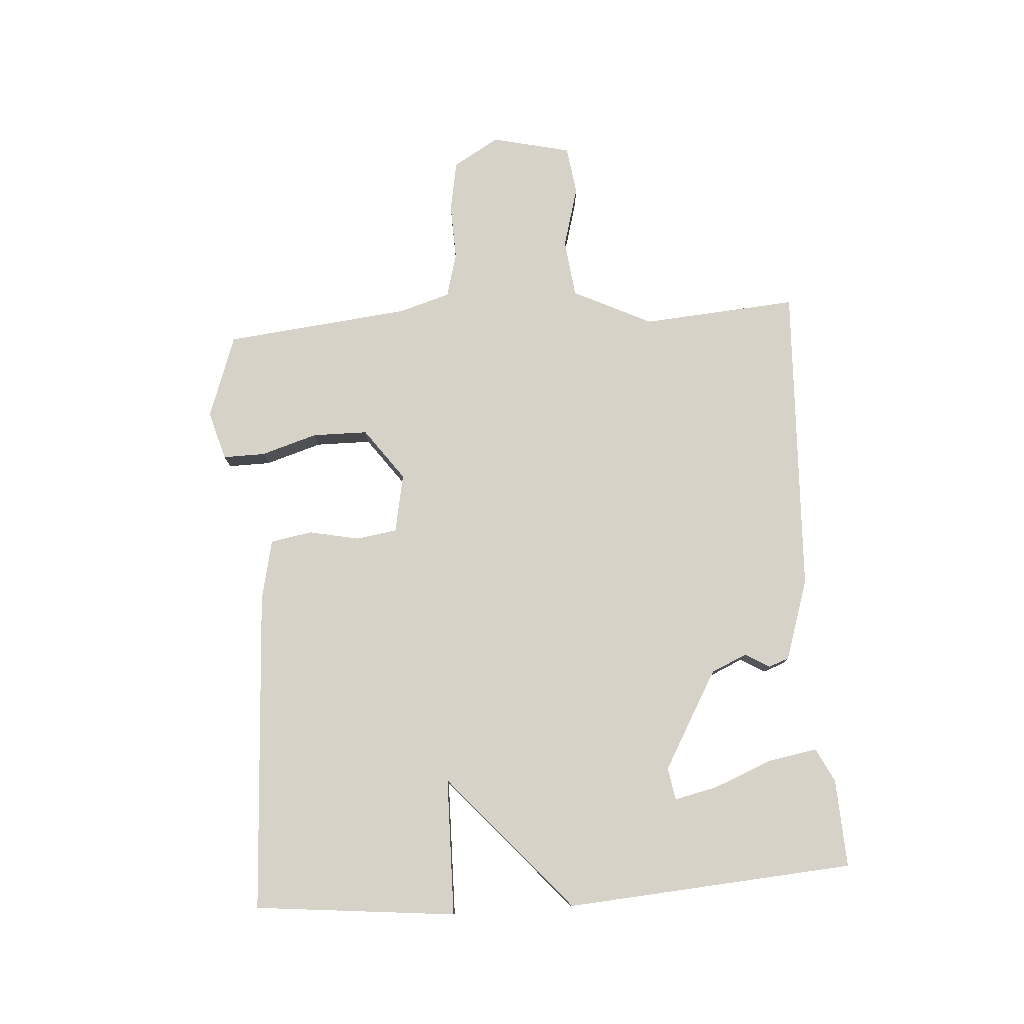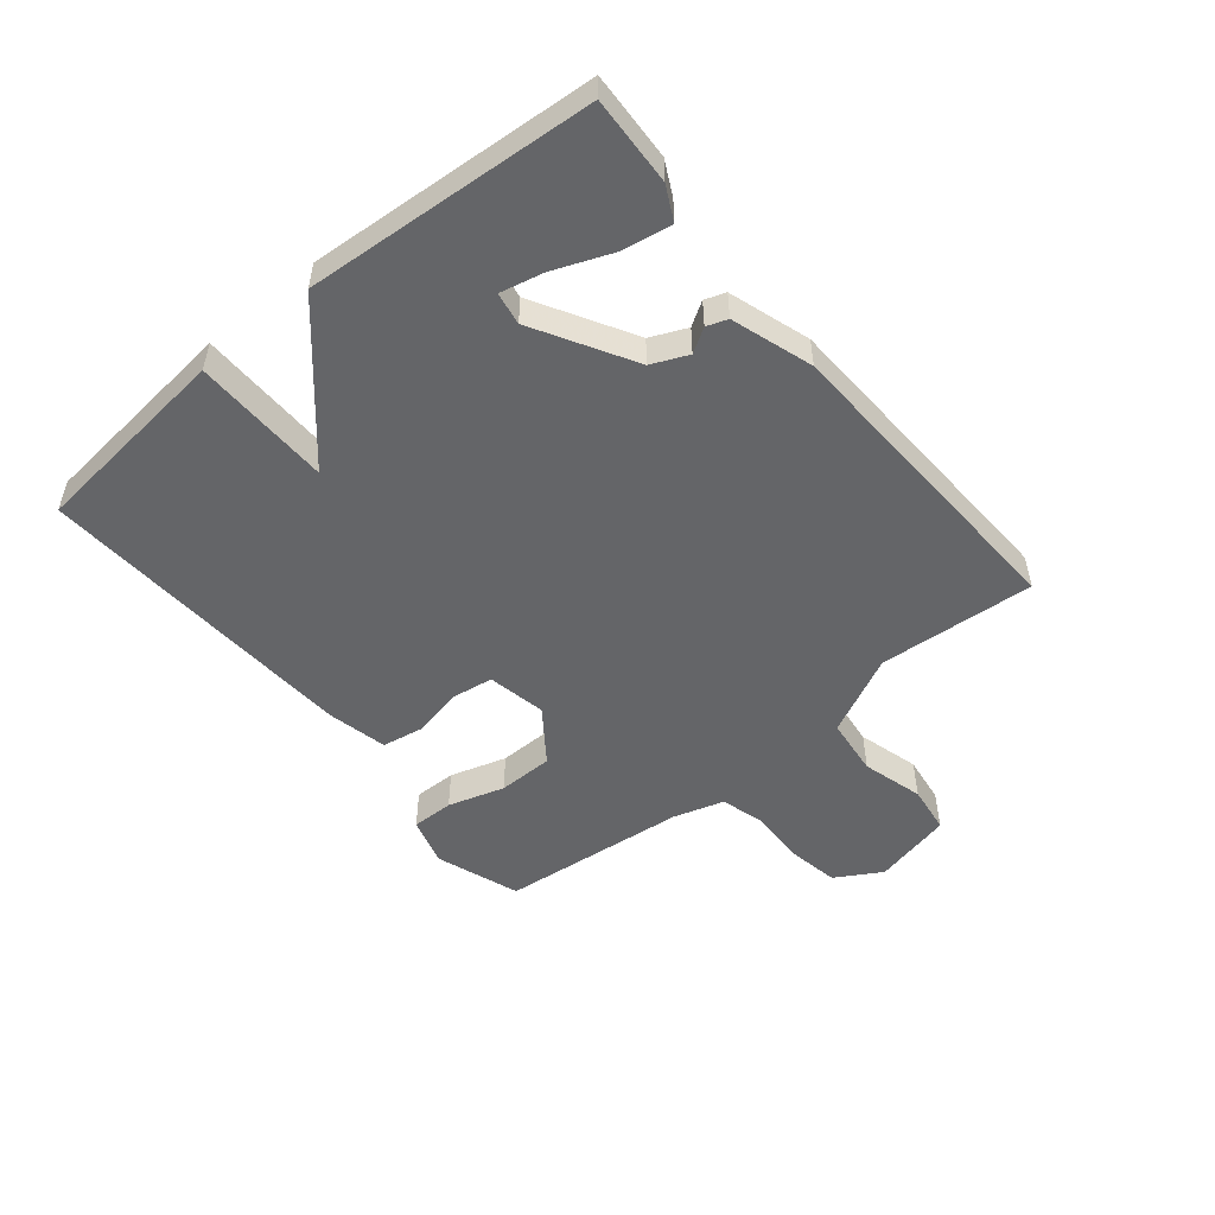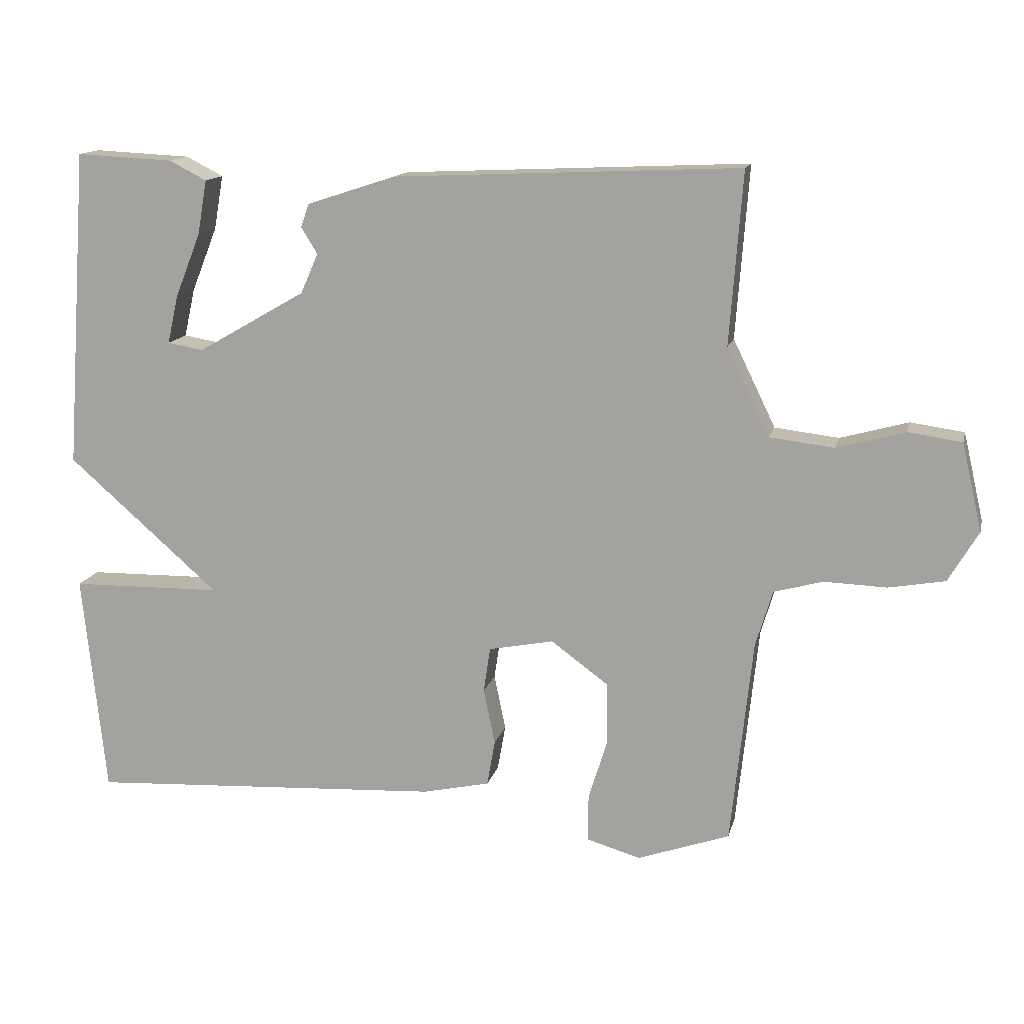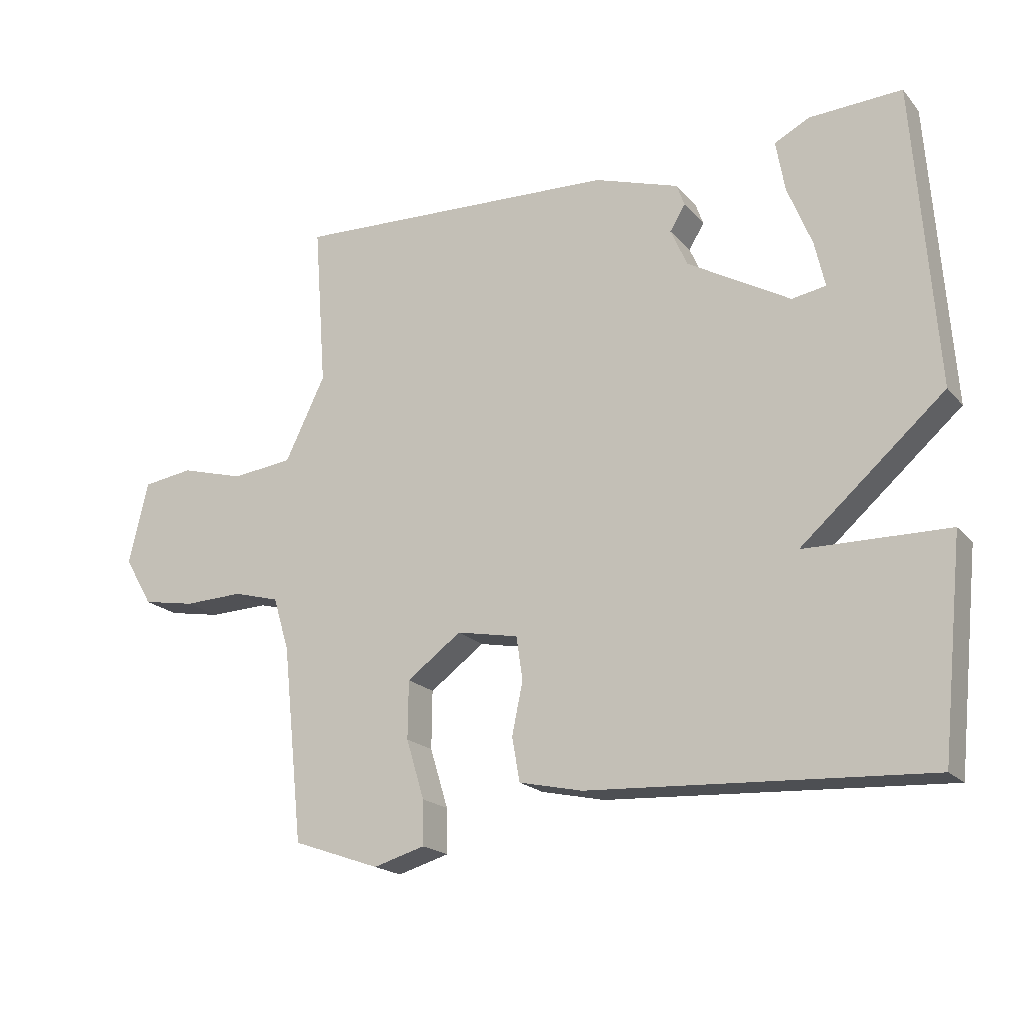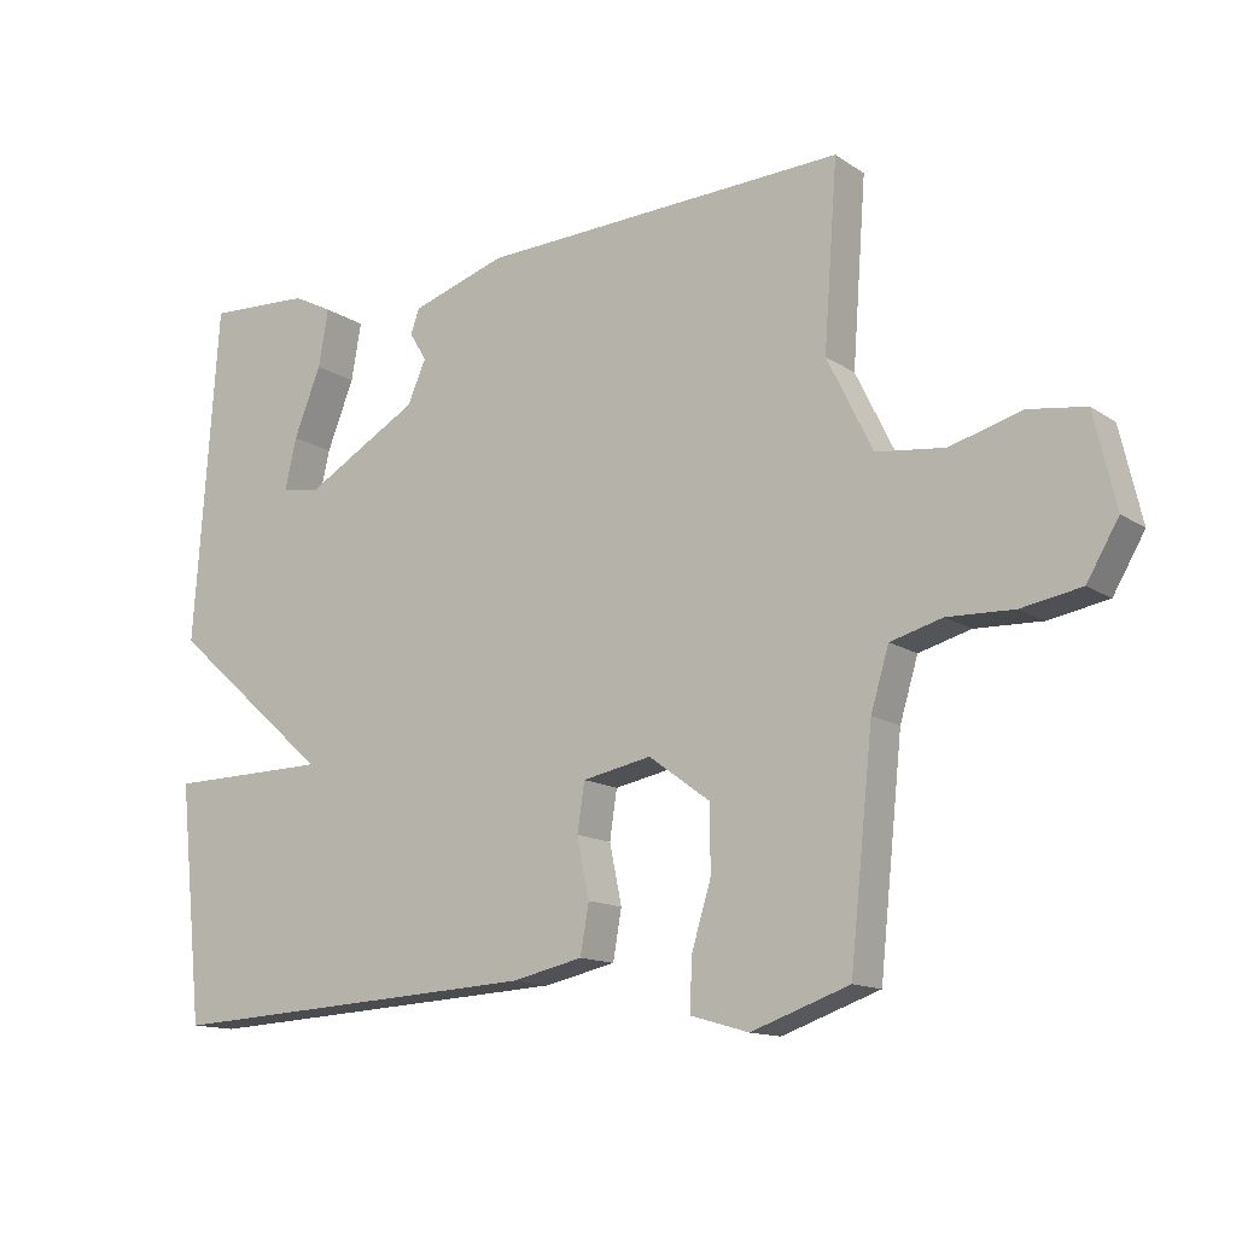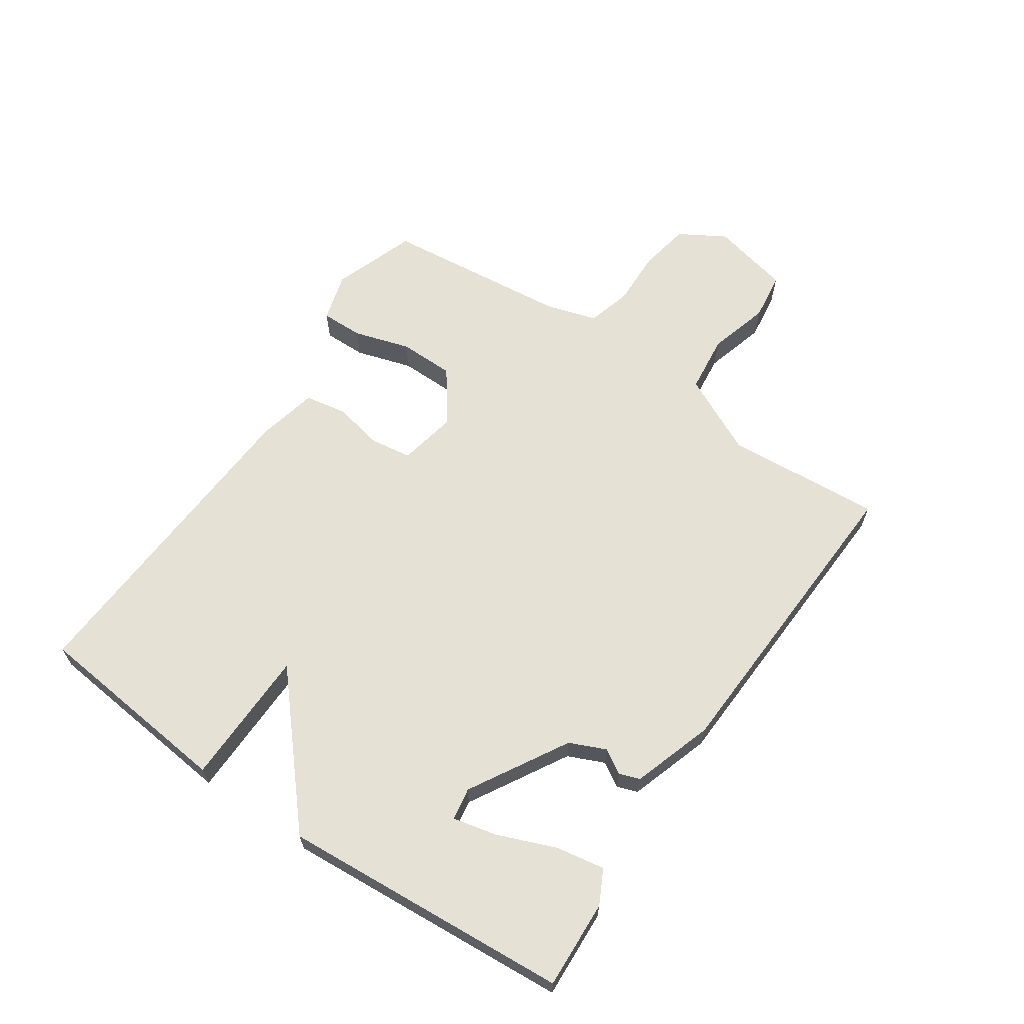
<metadata>
{"format":"obj","ext":"obj","renderer":"f3d","projection":"perspective","resolution":1024,"background":"white","views":[{"elev":78.2,"azim":-94.0,"up":"+Y"},{"elev":-51.6,"azim":-50.6,"up":"+Y"},{"elev":14.0,"azim":13.1,"up":"+Z"},{"elev":-19.4,"azim":-151.8,"up":"+Z"},{"elev":-13.3,"azim":34.4,"up":"+Z"},{"elev":64.2,"azim":-55.8,"up":"+Y"}]}
</metadata>
<code>
v 0.5 0.07 0.5
v 0.481 0.07 0.246
v 0.544 0.07 0.117
v 0.639 0.07 0.106
v 0.739 0.07 0.134
v 0.818 0.07 0.123
v 0.848 0.07 -0.006
v 0.804 0.07 -0.081
v 0.721 0.07 -0.096
v 0.629 0.07 -0.093
v 0.557 0.07 -0.113
v 0.532 0.07 -0.196
v 0.5 0.07 -0.5
v 0.364 0.07 -0.548
v 0.284 0.07 -0.525
v 0.285 0.07 -0.456
v 0.313 0.07 -0.364
v 0.312 0.07 -0.274
v 0.227 0.07 -0.212
v 0.131 0.07 -0.231
v 0.121 0.07 -0.298
v 0.138 0.07 -0.38
v 0.126 0.07 -0.448
v 0.027 0.07 -0.47
v -0.5 0.07 -0.5
v -0.534 0.07 -0.171
v -0.31 0.07 -0.167
v -0.534 0.07 0.029
v -0.5 0.07 0.5
v -0.356 0.07 0.493
v -0.301 0.07 0.465
v -0.315 0.07 0.385
v -0.353 0.07 0.29
v -0.369 0.07 0.219
v -0.316 0.07 0.21
v -0.156 0.07 0.302
v -0.13 0.07 0.361
v -0.154 0.07 0.4
v -0.142 0.07 0.434
v -0.01 0.07 0.477
v 0.5 0 0.5
v 0.481 0 0.246
v 0.544 0 0.117
v 0.639 0 0.106
v 0.739 0 0.134
v 0.818 0 0.123
v 0.848 0 -0.006
v 0.804 0 -0.081
v 0.721 0 -0.096
v 0.629 0 -0.093
v 0.557 0 -0.113
v 0.532 0 -0.196
v 0.5 0 -0.5
v 0.364 0 -0.548
v 0.284 0 -0.525
v 0.285 0 -0.456
v 0.313 0 -0.364
v 0.312 0 -0.274
v 0.227 0 -0.212
v 0.131 0 -0.231
v 0.121 0 -0.298
v 0.138 0 -0.38
v 0.126 0 -0.448
v 0.027 0 -0.47
v -0.5 0 -0.5
v -0.534 0 -0.171
v -0.31 0 -0.167
v -0.534 0 0.029
v -0.5 0 0.5
v -0.356 0 0.493
v -0.301 0 0.465
v -0.315 0 0.385
v -0.353 0 0.29
v -0.369 0 0.219
v -0.316 0 0.21
v -0.156 0 0.302
v -0.13 0 0.361
v -0.154 0 0.4
v -0.142 0 0.434
v -0.01 0 0.477
f 40 1 2
f 39 40 2
f 38 39 2
f 37 38 2
f 36 37 2 3
f 35 36 3
f 31 32 33
f 30 31 33
f 29 30 33
f 28 29 33
f 28 33 34
f 27 28 34 35
f 25 26 27
f 24 25 27
f 23 24 27
f 22 23 27
f 21 22 27
f 20 21 27 35
f 15 16 17
f 14 15 17
f 13 14 17
f 12 13 17
f 11 12 17 18
f 8 9 10
f 7 8 10
f 6 7 10
f 5 6 10
f 4 5 10
f 4 10 11
f 3 4 11
f 35 3 11
f 20 35 11
f 19 20 11
f 11 18 19
f 42 41 80
f 42 80 79
f 42 79 78
f 42 78 77
f 43 42 77 76
f 43 76 75
f 73 72 71
f 73 71 70
f 73 70 69
f 73 69 68
f 74 73 68
f 75 74 68 67
f 67 66 65
f 67 65 64
f 67 64 63
f 67 63 62
f 67 62 61
f 75 67 61 60
f 57 56 55
f 57 55 54
f 57 54 53
f 57 53 52
f 58 57 52 51
f 50 49 48
f 50 48 47
f 50 47 46
f 50 46 45
f 50 45 44
f 51 50 44
f 51 44 43
f 51 43 75
f 51 75 60
f 51 60 59
f 59 58 51
f 1 41 42 2
f 2 42 43 3
f 3 43 44 4
f 4 44 45 5
f 5 45 46 6
f 6 46 47 7
f 7 47 48 8
f 8 48 49 9
f 9 49 50 10
f 10 50 51 11
f 11 51 52 12
f 12 52 53 13
f 13 53 54 14
f 14 54 55 15
f 15 55 56 16
f 16 56 57 17
f 17 57 58 18
f 18 58 59 19
f 19 59 60 20
f 20 60 61 21
f 21 61 62 22
f 22 62 63 23
f 23 63 64 24
f 24 64 65 25
f 25 65 66 26
f 26 66 67 27
f 27 67 68 28
f 28 68 69 29
f 29 69 70 30
f 30 70 71 31
f 31 71 72 32
f 32 72 73 33
f 33 73 74 34
f 34 74 75 35
f 35 75 76 36
f 36 76 77 37
f 37 77 78 38
f 38 78 79 39
f 39 79 80 40
f 40 80 41 1

</code>
